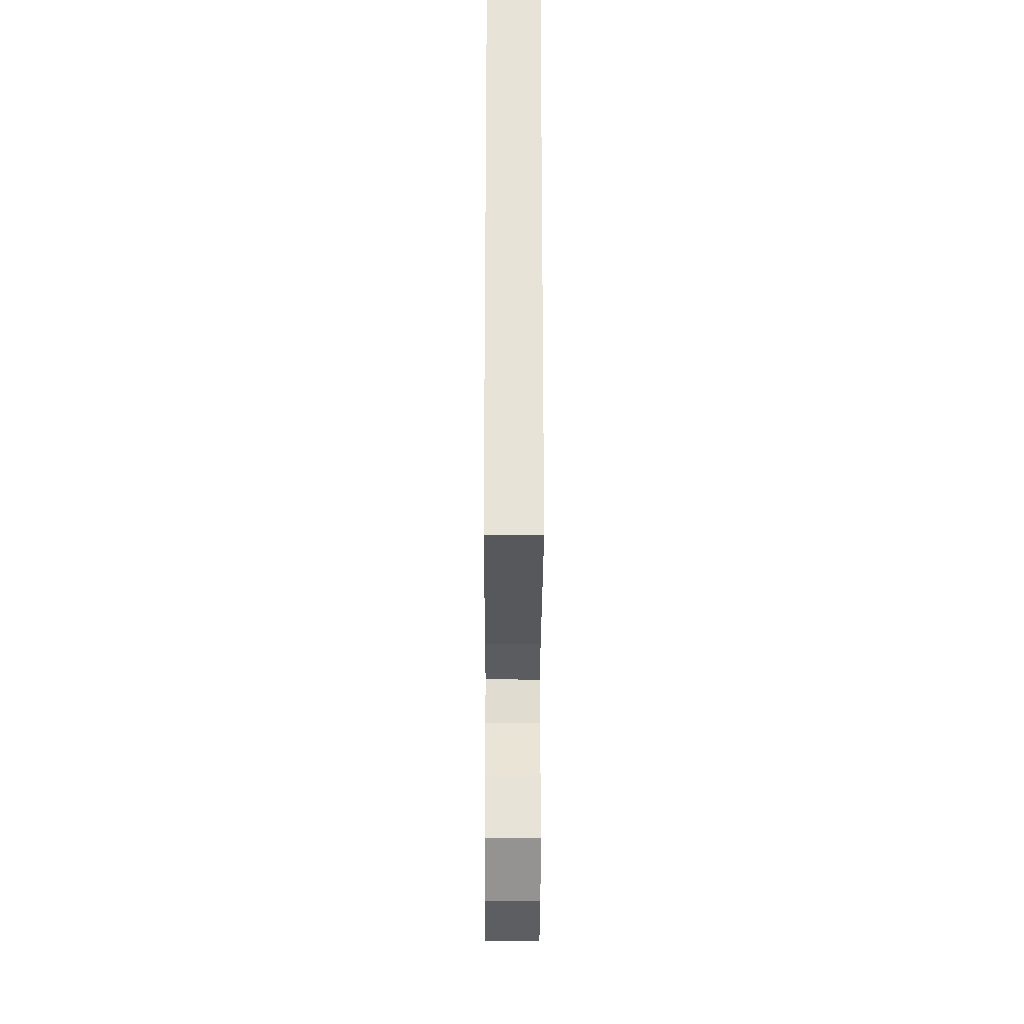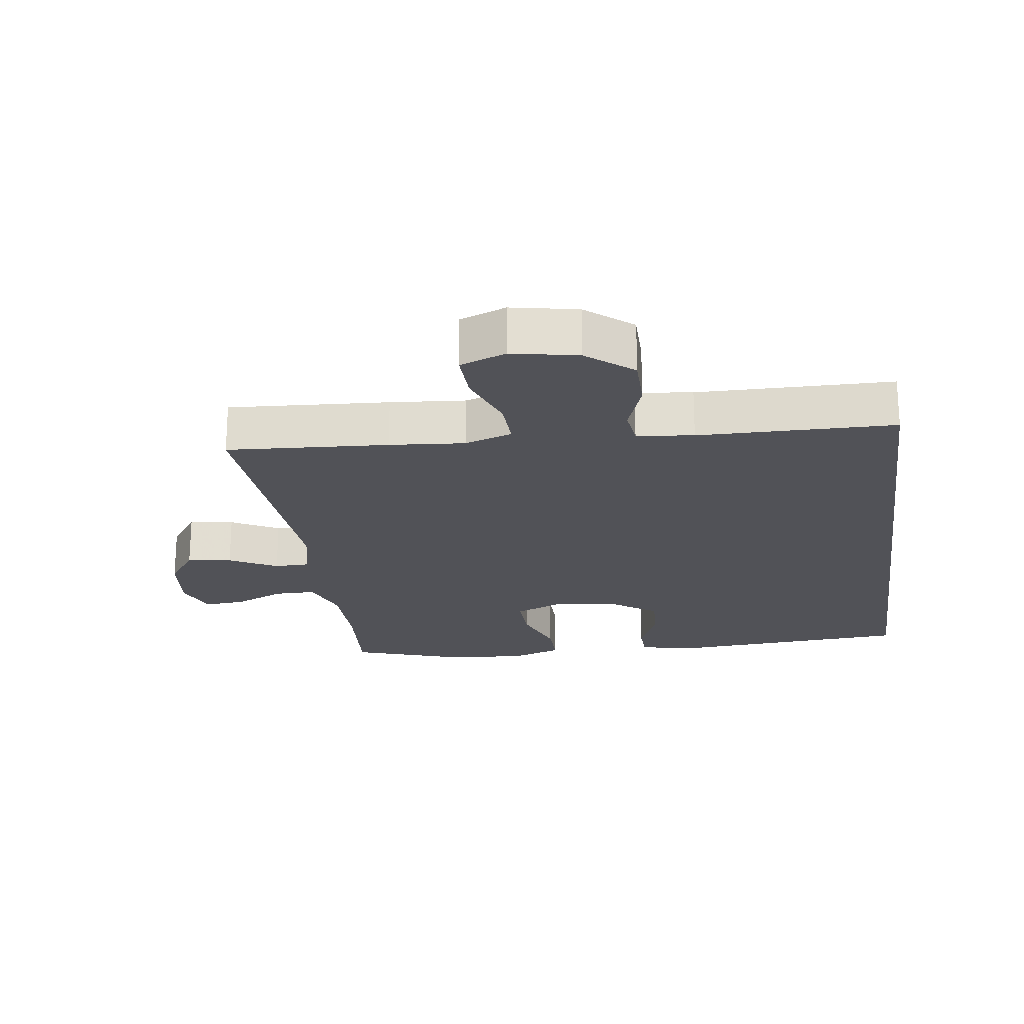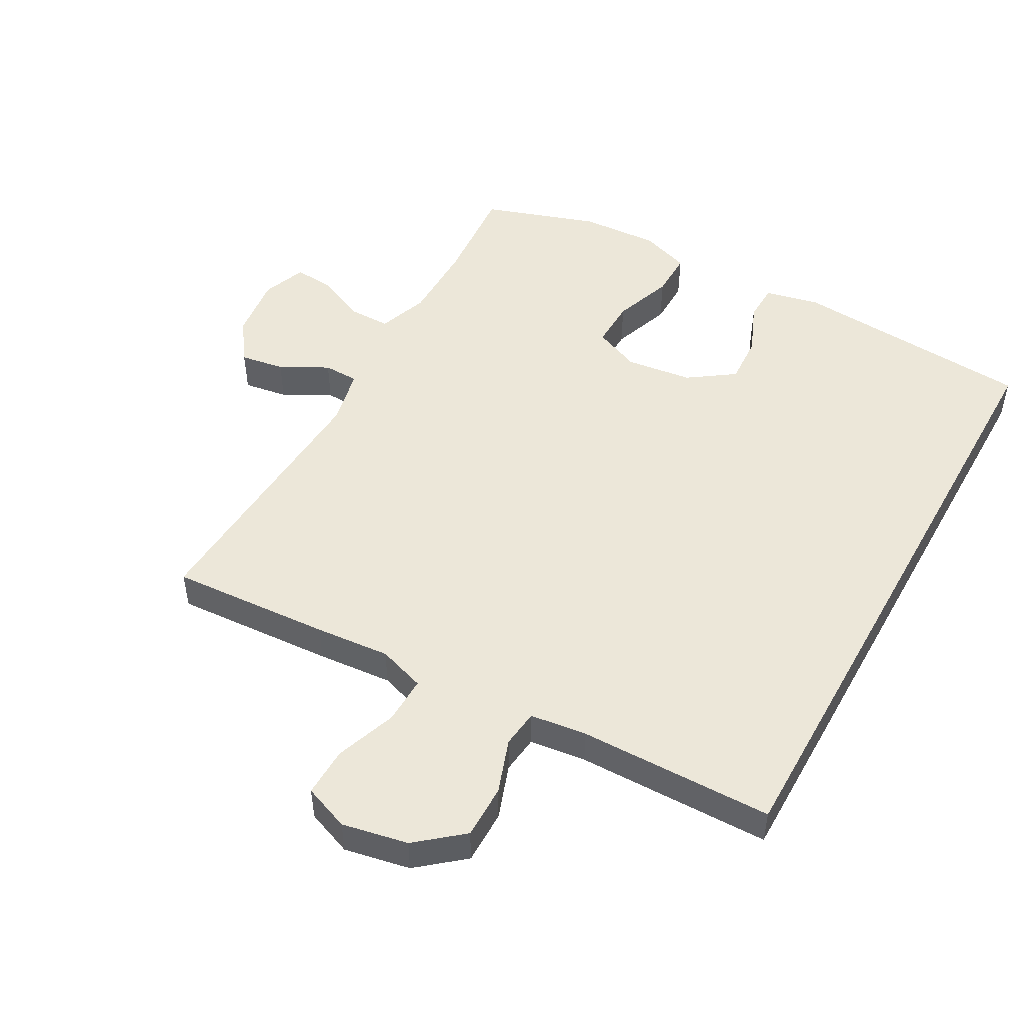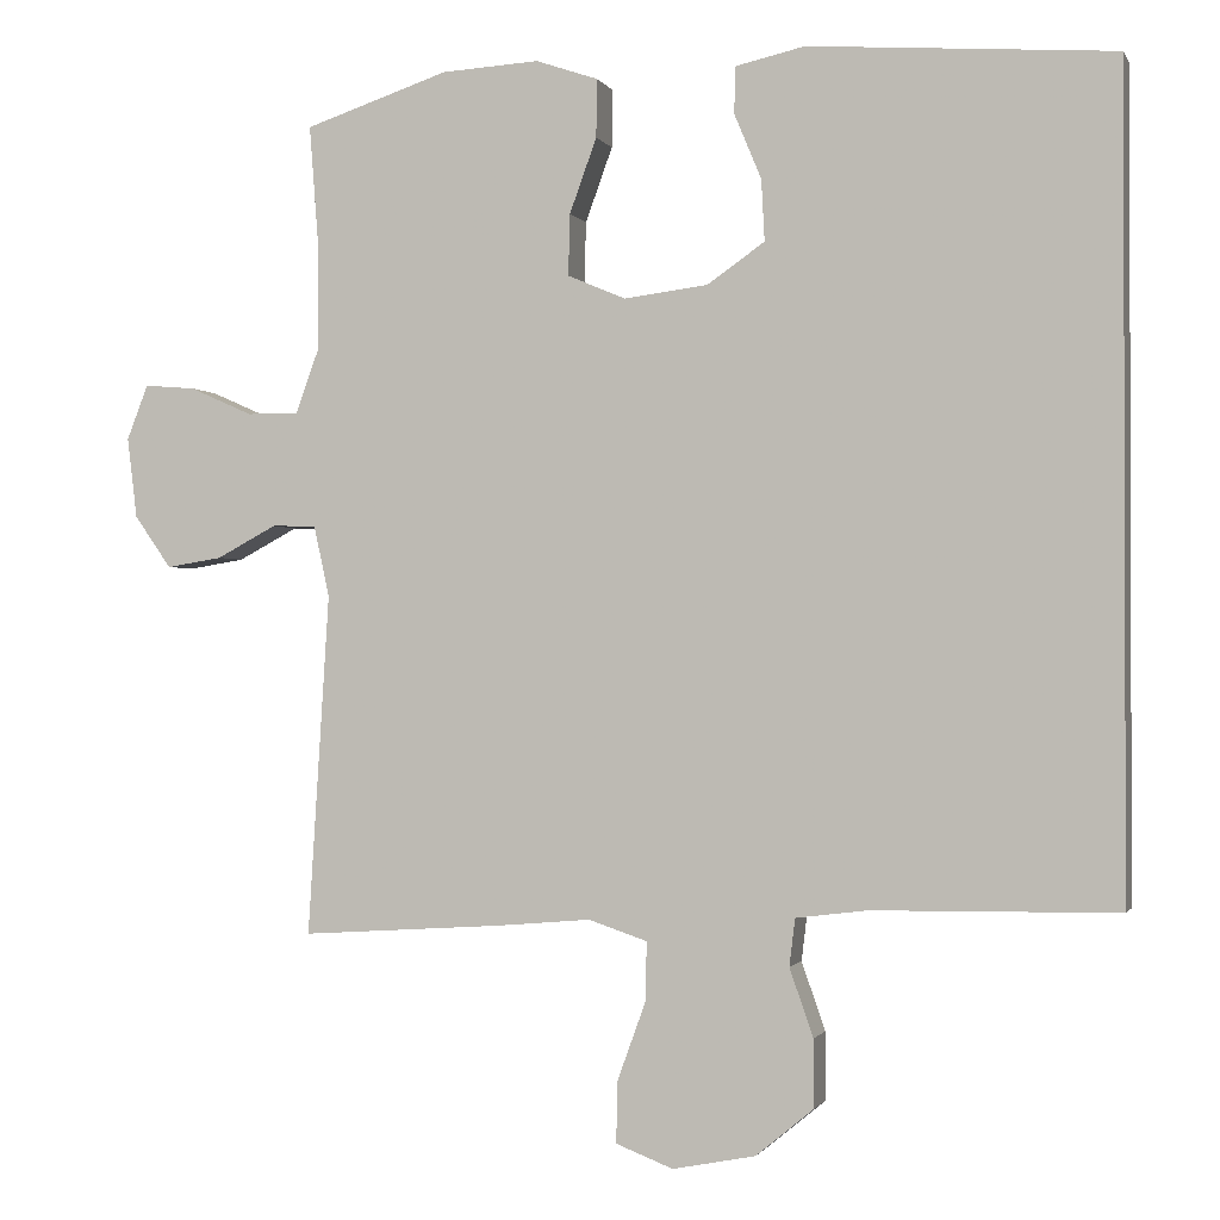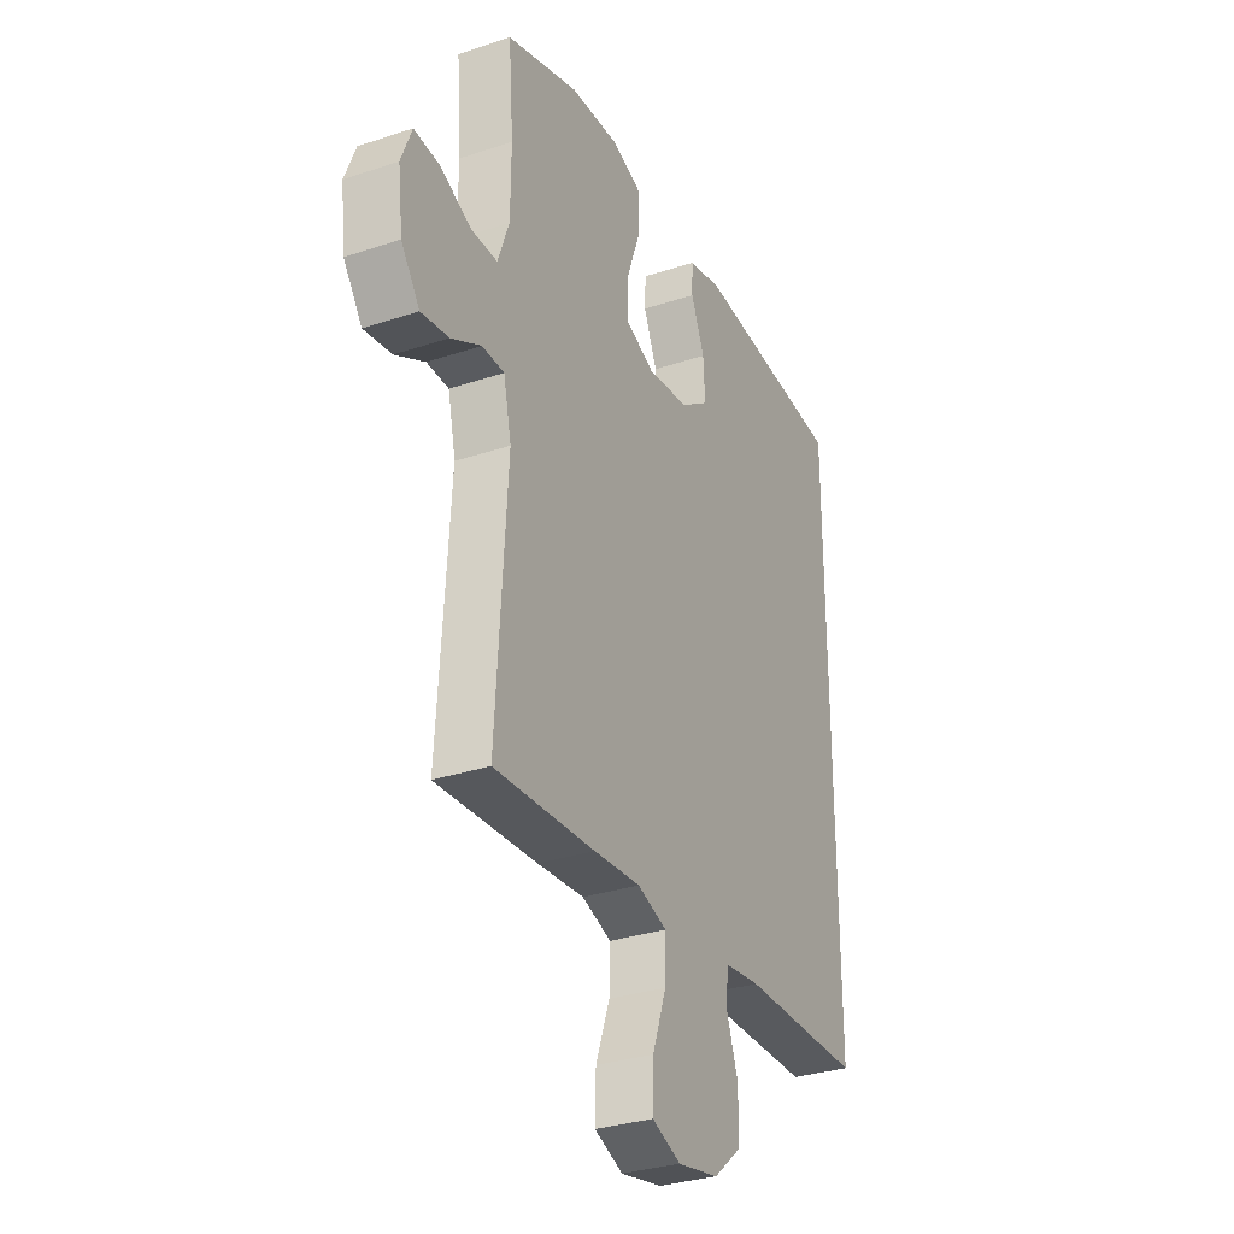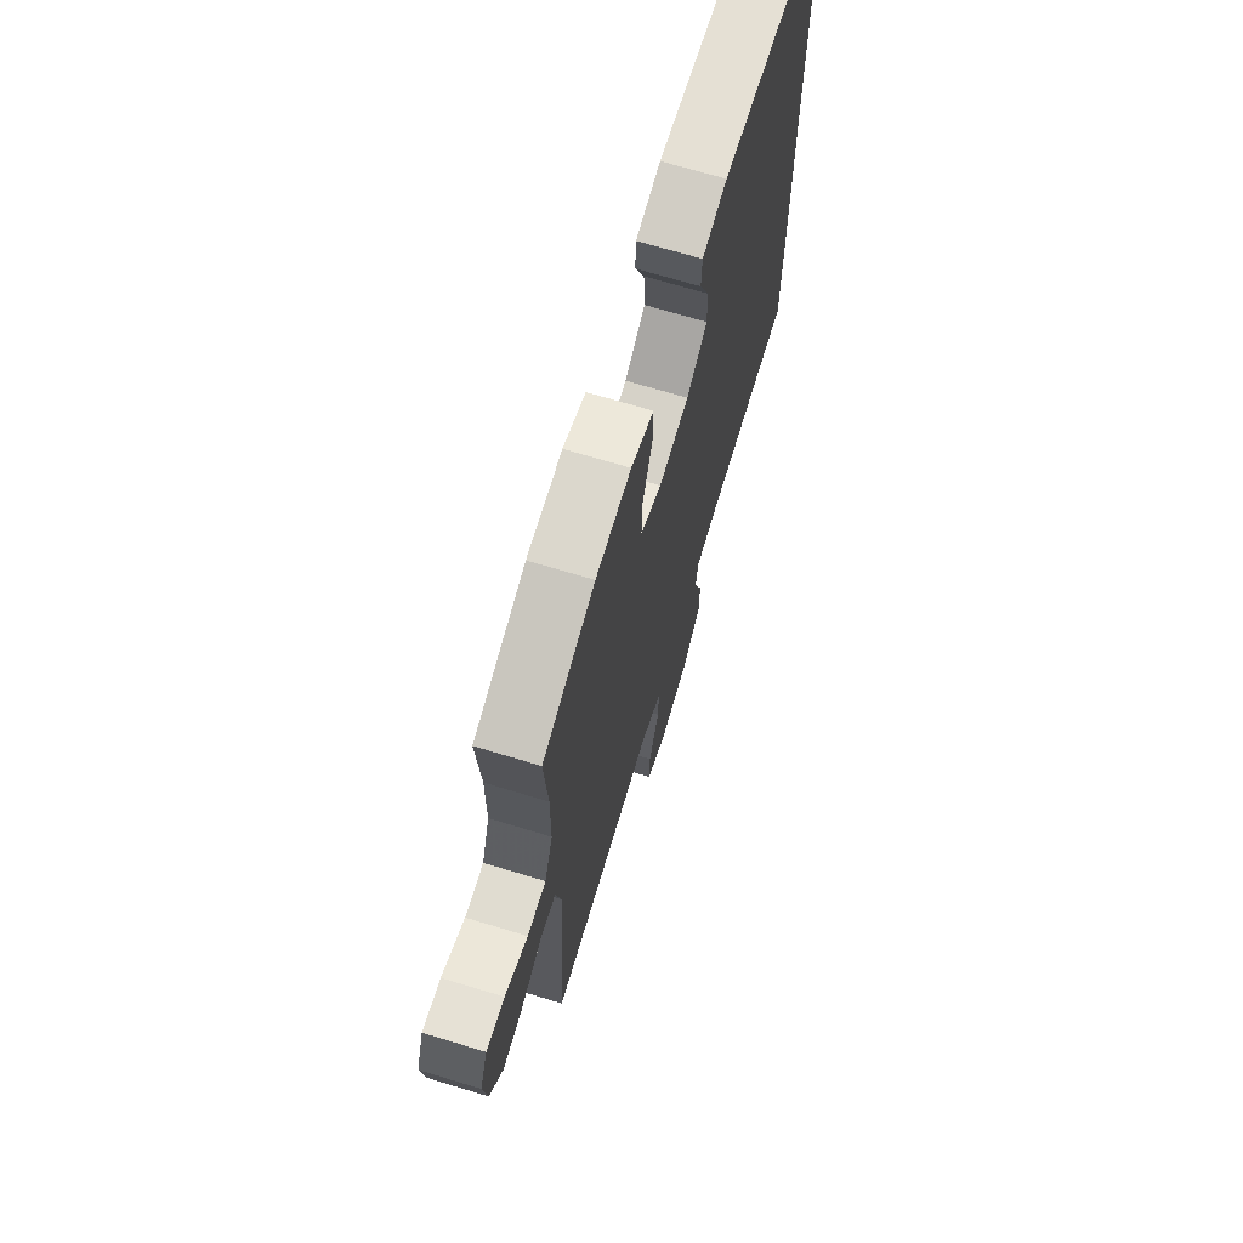
<metadata>
{"format":"obj","ext":"obj","renderer":"f3d","projection":"perspective","resolution":1024,"background":"white","views":[{"elev":-27.2,"azim":-90.2,"up":"+Z"},{"elev":-21.6,"azim":-171.9,"up":"+Y"},{"elev":49.7,"azim":-150.9,"up":"+Y"},{"elev":-1.0,"azim":-164.3,"up":"+Z"},{"elev":-31.6,"azim":115.2,"up":"+Z"},{"elev":69.6,"azim":106.9,"up":"+Z"}]}
</metadata>
<code>
v -0.5 0.07 -0.451
v -0.5 0.07 0.538
v -0.127 0.07 0.565
v -0.043 0.07 0.546
v -0.041 0.07 0.489
v -0.074 0.07 0.41
v -0.078 0.07 0.335
v -0.008 0.07 0.286
v 0.094 0.07 0.273
v 0.165 0.07 0.303
v 0.163 0.07 0.378
v 0.13 0.07 0.469
v 0.129 0.07 0.54
v 0.205 0.07 0.566
v 0.324 0.07 0.559
v 0.5 0.07 0.5
v 0.488 0.07 0.345
v 0.489 0.07 0.222
v 0.517 0.07 0.145
v 0.58 0.07 0.145
v 0.657 0.07 0.179
v 0.719 0.07 0.184
v 0.745 0.07 0.117
v 0.733 0.07 0.019
v 0.688 0.07 -0.045
v 0.62 0.07 -0.034
v 0.547 0.07 0.005
v 0.493 0.07 0.004
v 0.474 0.07 -0.083
v 0.5 0.07 -0.5
v 0.254 0.07 -0.484
v 0.139 0.07 -0.474
v 0.067 0.07 -0.498
v 0.069 0.07 -0.571
v 0.103 0.07 -0.665
v 0.105 0.07 -0.741
v 0.035 0.07 -0.768
v -0.066 0.07 -0.748
v -0.136 0.07 -0.69
v -0.136 0.07 -0.607
v -0.107 0.07 -0.524
v -0.114 0.07 -0.466
v -0.201 0.07 -0.455
v -0.5 0 -0.451
v -0.5 0 0.538
v -0.127 0 0.565
v -0.043 0 0.546
v -0.041 0 0.489
v -0.074 0 0.41
v -0.078 0 0.335
v -0.008 0 0.286
v 0.094 0 0.273
v 0.165 0 0.303
v 0.163 0 0.378
v 0.13 0 0.469
v 0.129 0 0.54
v 0.205 0 0.566
v 0.324 0 0.559
v 0.5 0 0.5
v 0.488 0 0.345
v 0.489 0 0.222
v 0.517 0 0.145
v 0.58 0 0.145
v 0.657 0 0.179
v 0.719 0 0.184
v 0.745 0 0.117
v 0.733 0 0.019
v 0.688 0 -0.045
v 0.62 0 -0.034
v 0.547 0 0.005
v 0.493 0 0.004
v 0.474 0 -0.083
v 0.5 0 -0.5
v 0.254 0 -0.484
v 0.139 0 -0.474
v 0.067 0 -0.498
v 0.069 0 -0.571
v 0.103 0 -0.665
v 0.105 0 -0.741
v 0.035 0 -0.768
v -0.066 0 -0.748
v -0.136 0 -0.69
v -0.136 0 -0.607
v -0.107 0 -0.524
v -0.114 0 -0.466
v -0.201 0 -0.455
f 38 39 40 41
f 38 41 42
f 37 38 42
f 34 35 36 37
f 33 34 37 42
f 32 33 42
f 29 30 31 32
f 28 29 32 42
f 24 25 26 27
f 24 27 28
f 23 24 28
f 20 21 22 23
f 19 20 23 28
f 18 19 28 42
f 14 15 16 17
f 11 12 13 14
f 10 11 14 17
f 9 10 17 18
f 3 4 5 6
f 3 6 7
f 43 1 2 3
f 43 3 7
f 42 43 7 8
f 8 9 18 42
f 84 83 82 81
f 85 84 81
f 85 81 80
f 80 79 78 77
f 85 80 77 76
f 85 76 75
f 75 74 73 72
f 85 75 72 71
f 70 69 68 67
f 71 70 67
f 71 67 66
f 66 65 64 63
f 71 66 63 62
f 85 71 62 61
f 60 59 58 57
f 57 56 55 54
f 60 57 54 53
f 61 60 53 52
f 49 48 47 46
f 50 49 46
f 46 45 44 86
f 50 46 86
f 51 50 86 85
f 85 61 52 51
f 1 44 45 2
f 2 45 46 3
f 3 46 47 4
f 4 47 48 5
f 5 48 49 6
f 6 49 50 7
f 7 50 51 8
f 8 51 52 9
f 9 52 53 10
f 10 53 54 11
f 11 54 55 12
f 12 55 56 13
f 13 56 57 14
f 14 57 58 15
f 15 58 59 16
f 16 59 60 17
f 17 60 61 18
f 18 61 62 19
f 19 62 63 20
f 20 63 64 21
f 21 64 65 22
f 22 65 66 23
f 23 66 67 24
f 24 67 68 25
f 25 68 69 26
f 26 69 70 27
f 27 70 71 28
f 28 71 72 29
f 29 72 73 30
f 30 73 74 31
f 31 74 75 32
f 32 75 76 33
f 33 76 77 34
f 34 77 78 35
f 35 78 79 36
f 36 79 80 37
f 37 80 81 38
f 38 81 82 39
f 39 82 83 40
f 40 83 84 41
f 41 84 85 42
f 42 85 86 43
f 43 86 44 1

</code>
